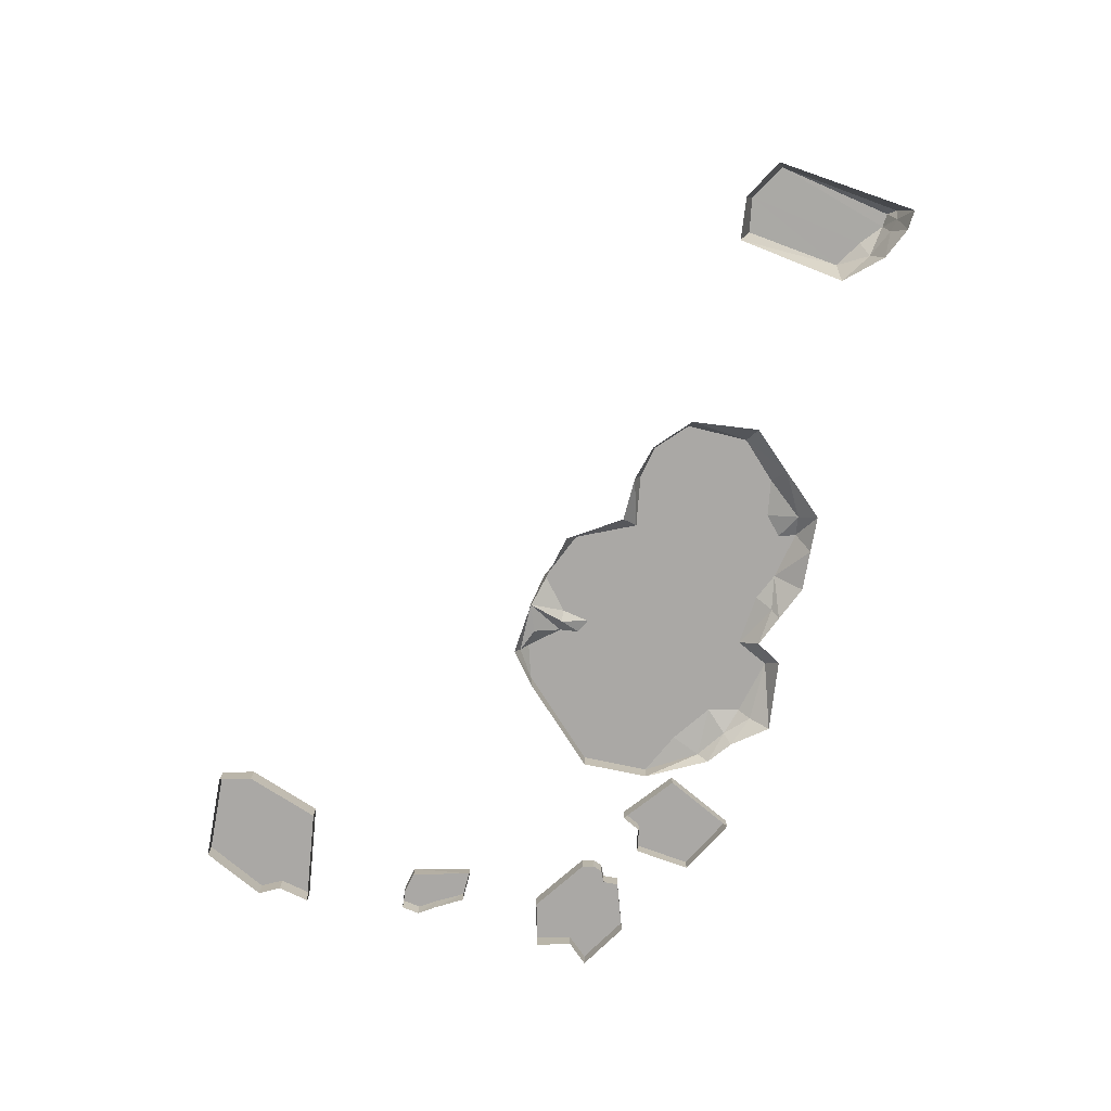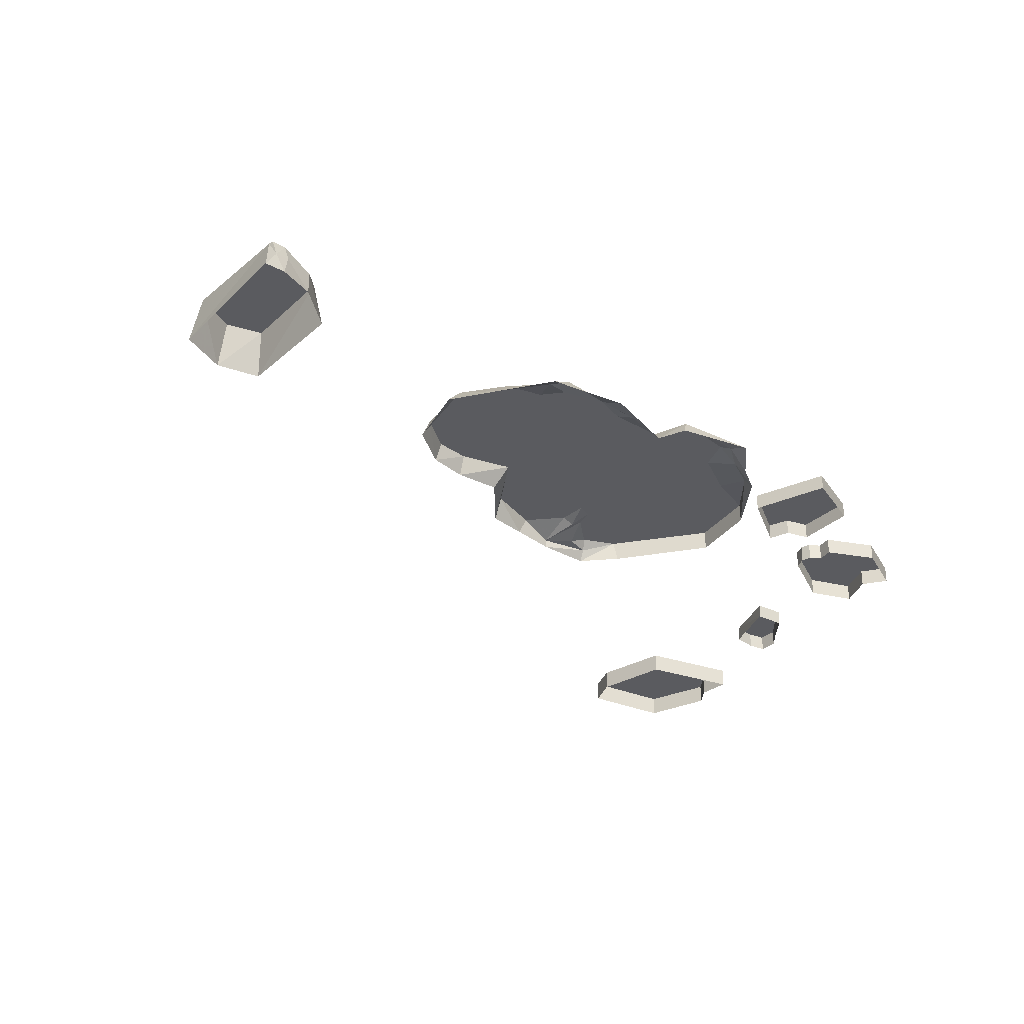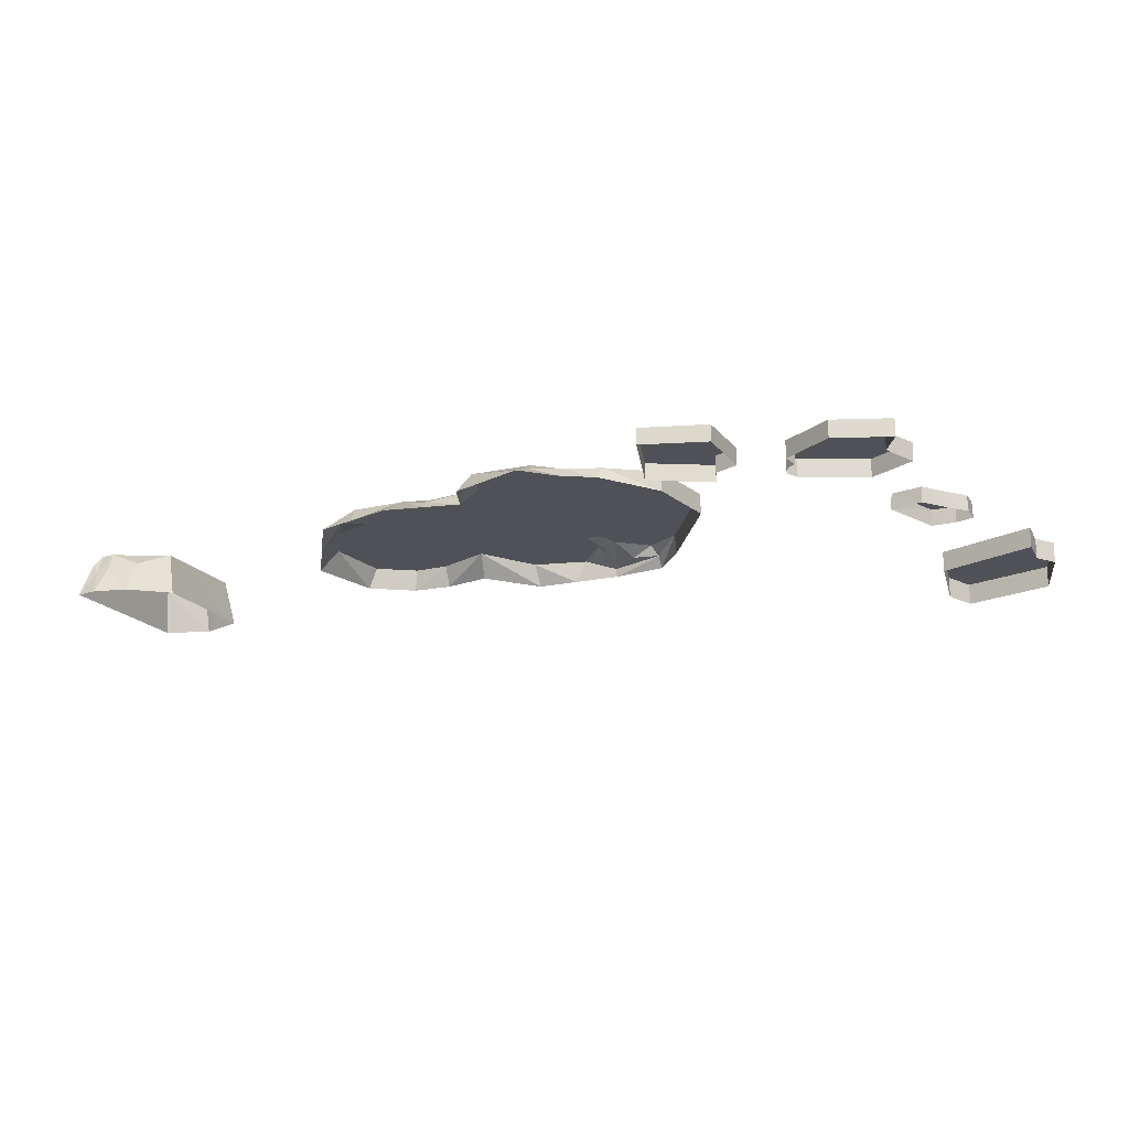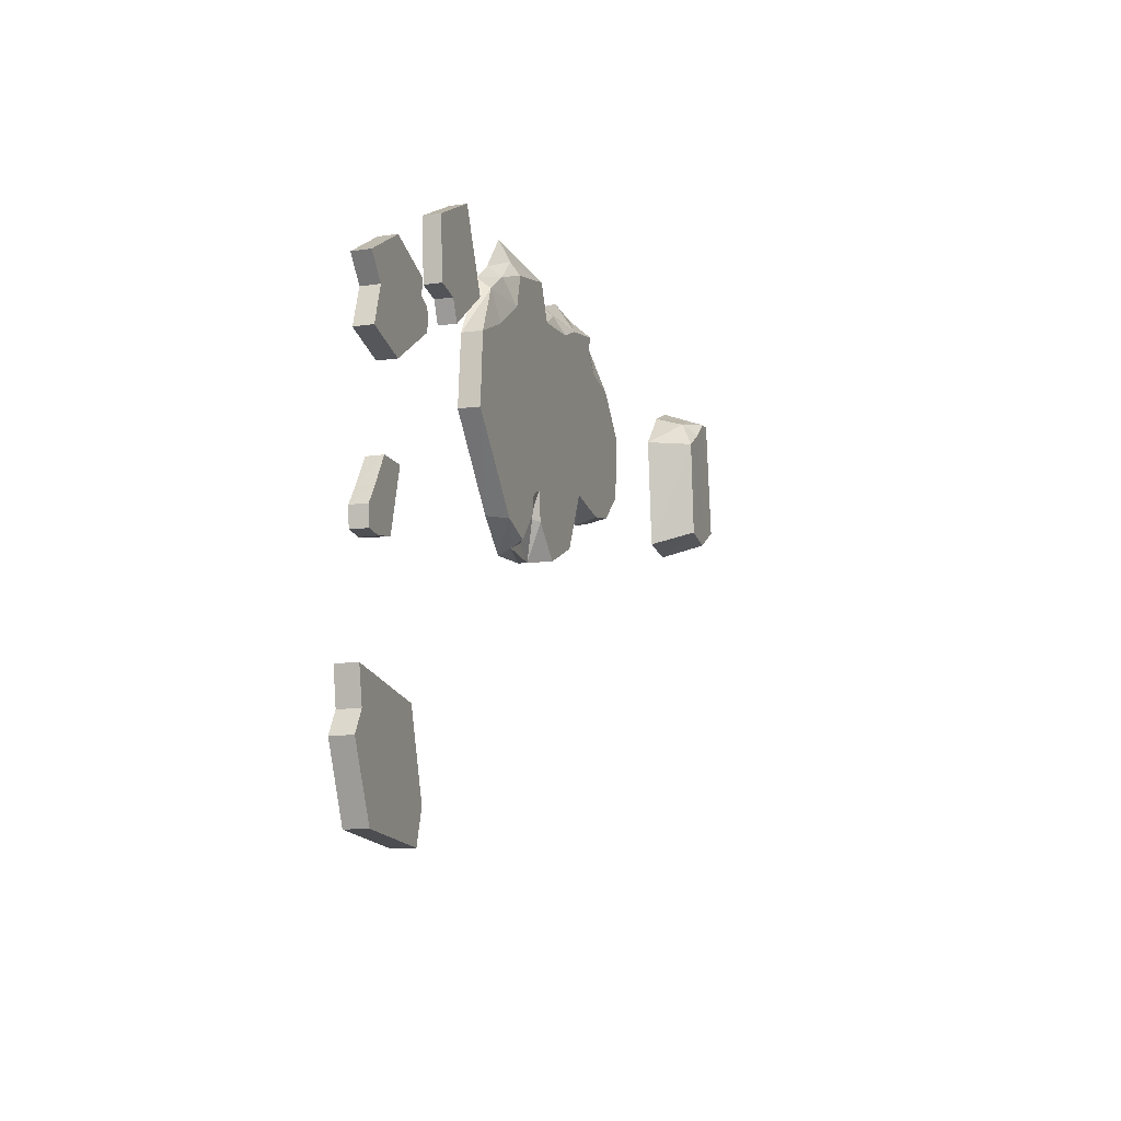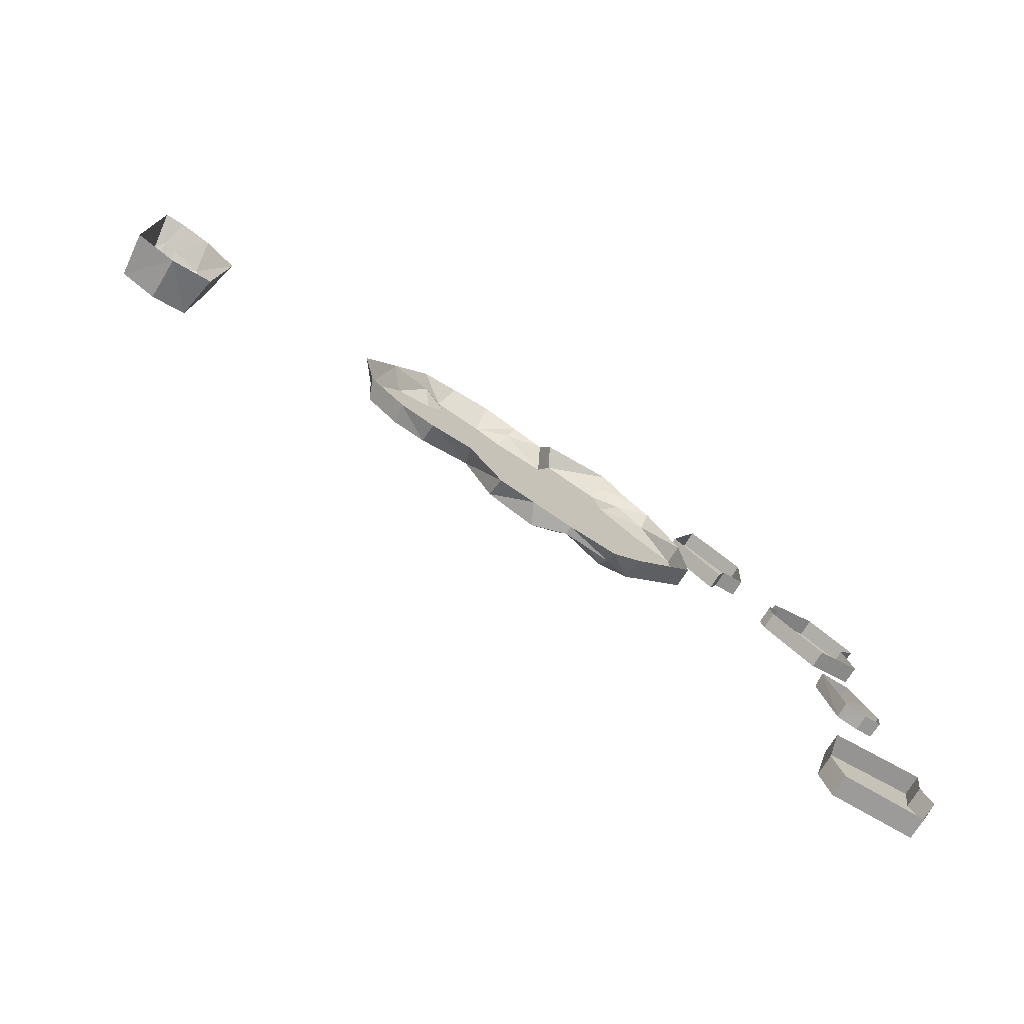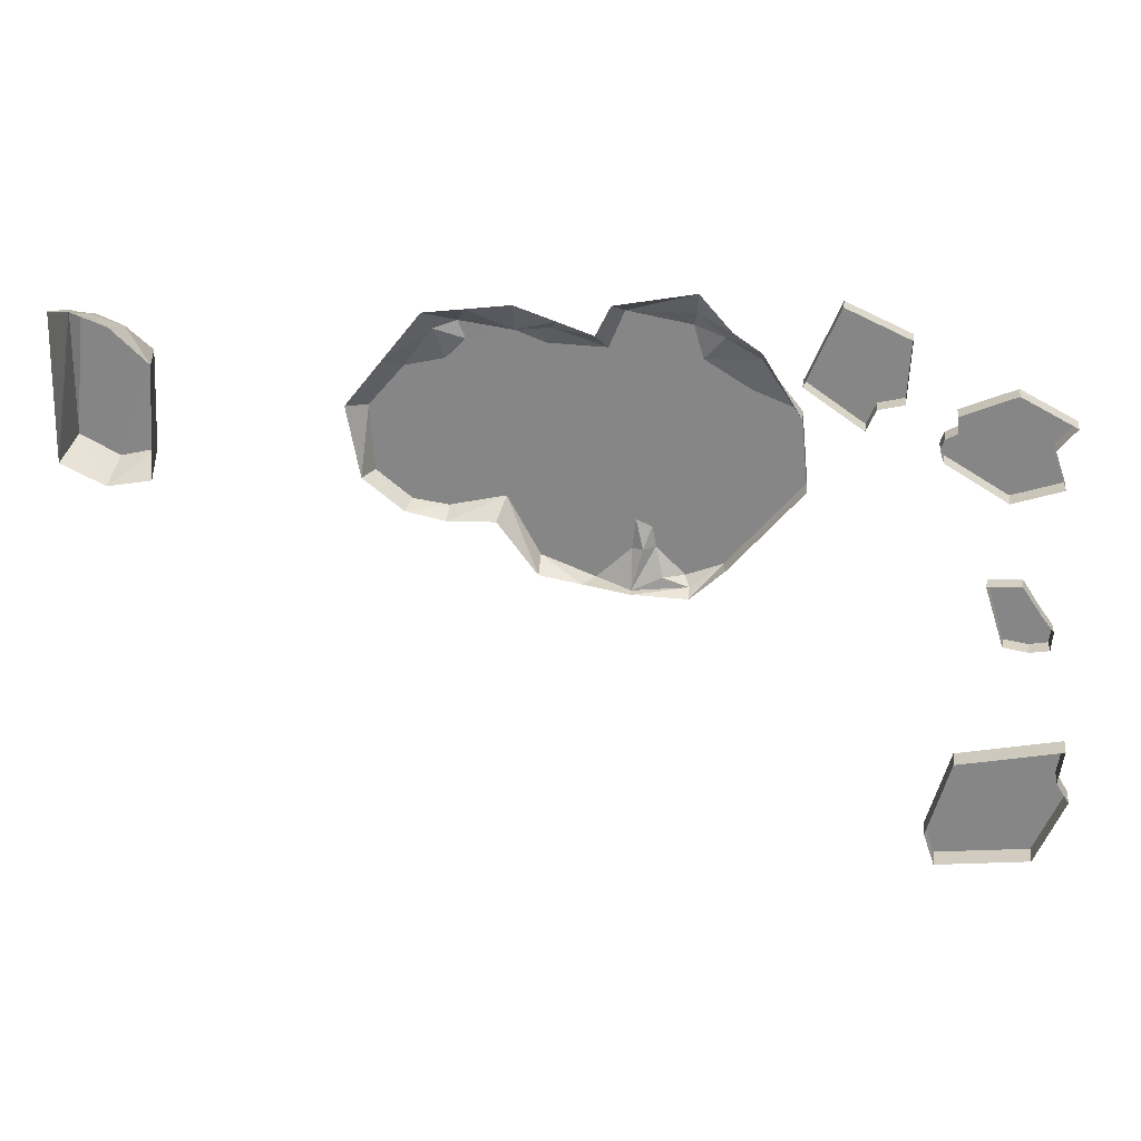
<metadata>
{"format":"obj","ext":"obj","renderer":"f3d","projection":"perspective","resolution":1024,"background":"white","views":[{"elev":-75.1,"azim":72.7,"up":"+Z"},{"elev":-33.3,"azim":144.0,"up":"+Z"},{"elev":-21.0,"azim":-149.5,"up":"+Z"},{"elev":-9.5,"azim":-71.4,"up":"+Y"},{"elev":-73.3,"azim":147.6,"up":"+Y"},{"elev":26.4,"azim":-173.1,"up":"+Y"}]}
</metadata>
<code>
g jingling_02_building_06a
v 926.8 185.3 -2.162
v 917.5 479.2 -4.81
v 903.8 457.7 67.3
v 916.1 205.8 90.71
v 816.9 411 88.29
v 839.6 165.9 90.78
v 916.1 205.8 90.71
v 862.5 444.9 87.98
v 754.8 159.8 -1.932
v 768.9 183.2 90.34
v 758.6 379.3 88.57
v 737.8 385.7 -3.968
v 890.3 445.3 88.55
v 890.3 445.3 88.55
v 758.6 379.3 88.57
v 768.9 183.2 90.34
f 1 2 3
f 3 4 1
f 5 6 7
f 7 8 5
f 9 10 11
f 11 12 9
f 13 8 7
f 3 14 4
f 15 16 6
f 6 5 15
g jingling_02_building_06a
v -885 -536.5 43.98
v -704.3 -557.8 44.17
v -682.4 -492 43.59
v -941.2 -403.6 42.8
v -915.9 -362.4 42.42
v -926.2 -295.9 41.82
v -725.9 -337 42.19
v -783.8 196.9 37.02
v -664.9 268.2 36.38
v -656.4 292.6 36.17
v -877.1 227.6 36.75
v -784.5 398.5 35.2
v -888.7 343.7 35.71
v -686 325.2 35.88
v -682.4 355.8 35.59
v -662.9 312.1 35.99
v -852.6 298.3 36.12
v -477.5 545.8 32.75
v -543.9 361.7 34.41
v -526.3 320.8 34.78
v -415.2 397.7 34.08
v -598.5 490.8 33.24
v -592.5 373.4 34.3
v -880.6 -50.3 32.94
v -877.1 -87.42 33.27
v -841.6 -93.36 33.33
v -856.4 -17.53 32.65
v -821.1 36.62 32.16
v -795.3 -85.95 33.26
v -758.7 33.18 32.18
v 355.9 312 40.2
v 281.2 131.2 41.83
v 348.4 185.6 41.34
v -170.6 107.9 42.04
v -184.2 183.6 41.36
v -416.7 337 39.98
v -430.1 199.5 41.22
v -222.6 489.4 38.6
v -241 426.5 39.17
v -74.42 440.7 39.04
v -103.2 510.5 38.41
v 108.8 146.2 41.7
v 289.2 390.4 39.5
v 214.2 407.8 39.34
v 33.53 444.3 39.01
v 90.67 465.8 38.82
v 9.06 158.9 41.58
v -217.6 4.442 42.97
v -163.7 59.64 42.48
v -286.7 31.09 42.73
v 214.1 121.9 41.92
v -232 346.4 39.89
v -326.1 373.6 39.65
v -120.1 53.73 42.53
v 46.93 31.08 42.74
v -126.6 111.2 42.01
v 177.4 445.6 39
f 17 18 19
f 19 20 17
f 20 19 21
f 21 19 22
f 22 19 23
f 24 25 26
f 26 27 24
f 28 29 30
f 30 31 28
f 26 32 33
f 33 27 26
f 34 35 36
f 36 37 34
f 35 34 38
f 38 39 35
f 40 41 42
f 42 43 40
f 30 29 33
f 33 32 30
f 44 42 45
f 45 46 44
f 43 42 44
f 47 48 49
f 50 51 52
f 52 53 50
f 54 55 56
f 56 57 54
f 58 59 60
f 61 58 62
f 56 63 58
f 58 61 56
f 64 65 53
f 53 66 64
f 65 50 53
f 47 67 48
f 47 58 67
f 52 51 68
f 68 69 52
f 70 71 63
f 63 72 70
f 63 56 68
f 68 51 63
f 56 55 68
f 63 71 58
f 63 51 72
f 62 58 73
f 58 60 73
f 58 47 59
g jingling_02_building_06a
v -704.3 -557.8 44.17
v -885 -536.5 43.98
v -884.4 -536.8 0.237
v -703.6 -558.2 0.2443
v -941.2 -403.6 42.8
v -940.5 -404 0.1922
v -915.9 -362.4 42.42
v -915.3 -362.9 0.1783
v -926.2 -295.9 41.82
v -925.6 -296.3 0.1558
v -725.9 -337 42.19
v -725.3 -337.4 0.1697
v -925.6 -296.3 0.1558
v -926.2 -295.9 41.82
v -682.4 -492 43.59
v -681.7 -492.4 0.2221
v -655.8 292.2 -0.0429
v -656.4 292.6 36.17
v -664.9 268.2 36.38
v -664.2 267.8 -0.03467
v -783.1 196.5 -0.01064
v -783.8 196.9 37.02
v -783.9 398.1 -0.07866
v -784.5 398.5 35.2
v -682.4 355.8 35.59
v -681.7 355.4 -0.06424
v -686 325.2 35.88
v -685.4 324.8 -0.05391
v -888.7 343.7 35.71
v -888.1 343.3 -0.06017
v -852.6 298.3 36.12
v -851.9 297.9 -0.04484
v -662.9 312.1 35.99
v -662.3 311.7 -0.04947
v -877.1 227.6 36.75
v -852.6 298.3 36.12
v -851.9 297.9 -0.04484
v -876.4 227.3 -0.021
v -525.7 320.4 -0.0524
v -414.6 397.3 -0.07837
v -415.2 397.7 34.08
v -526.3 320.8 34.78
v -543.9 361.7 34.41
v -543.3 361.3 -0.06621
v -476.8 545.4 -0.1284
v -477.5 545.8 32.75
v -591.8 373 -0.07018
v -592.5 373.4 34.3
v -598.5 490.8 33.24
v -597.8 490.5 -0.1098
v -476.8 545.4 -0.1284
v -477.5 545.8 32.75
v -841.2 -93.7 0.08748
v -793.3 -86.28 0.08498
v -795.3 -85.95 33.26
v -841.6 -93.36 33.33
v -877.1 -87.42 33.27
v -878 -87.75 0.08547
v -880.6 -50.3 32.94
v -881.6 -50.63 0.07294
v -856.4 -17.53 32.65
v -856.5 -17.87 0.06189
v -821.1 36.62 32.16
v -820 36.28 0.04362
v -758.7 33.18 32.18
v -755.4 32.86 0.04478
v -755.4 32.86 0.04478
v -758.7 33.18 32.18
v 862.5 444.9 87.98
v 860.3 457.4 51.39
v 799.5 434.7 58.86
v 816.9 411 88.29
v 809.6 454.1 -4.584
v 737.8 385.7 -3.968
v 758.6 379.3 88.57
v 890.3 445.3 88.55
v 903.8 457.7 67.3
v 888.1 461 47.46
v 917.5 479.2 -4.81
v 876.7 479.3 -4.811
v 768.9 183.2 90.34
v 754.8 159.8 -1.932
v 840.8 143.9 -1.789
v 839.6 165.9 90.78
v 926.8 185.3 -2.162
v 916.1 205.8 90.71
v 33.53 444.3 39.01
v 22.15 480.6 18.42
v -74.42 440.7 39.04
v -293.1 36.75 0.04334
v -286.7 31.09 42.73
v -430.1 199.5 41.22
v -430.8 199.1 -0.01146
v 46.93 31.08 42.74
v -54.6 -8.634 43.09
v -32.57 -4.972 0.05745
v 46.26 8.965 0.05275
v 108.8 146.2 41.7
v 122.6 111.1 0.01828
v 289.7 123.8 0.01403
v 281.2 131.2 41.83
v 214.1 121.9 41.92
v 213.4 107.5 0.01953
v 366.1 185.2 -0.006698
v 391.3 323.3 -0.0533
v 355.9 312 40.2
v 348.4 185.6 41.34
v -416.7 337 39.98
v -417.3 336.7 -0.05788
v -232 346.4 39.89
v -241 426.5 39.17
v -326.1 373.6 39.65
v -241 426.5 39.17
v -279.2 473.2 24.5
v -343.6 434 27.13
v -326.1 373.6 39.65
v 322.7 410.6 -0.08278
v 289.2 390.4 39.5
v 173.3 514.2 -0.1177
v 88.92 525.1 -0.1214
v 90.67 465.8 38.82
v 191.2 479.8 38.49
v 12.45 498.4 -0.1124
v -54.54 475 -0.1045
v -344.2 455.6 -0.098
v -291.5 491.5 -0.1101
v -103.2 510.5 38.41
v -82.65 531 -0.1234
v -232.1 559.1 -0.1329
v -228.3 516 21.25
v -417.3 336.7 -0.05788
v -416.7 337 39.98
v -222.6 489.4 38.6
v 90.67 465.8 38.82
v 177.4 445.6 39
v 191.2 479.8 38.49
v -227.6 -23.78 0.06378
v -227 -11.04 23.37
v -121.5 -20.68 17.49
v -122.6 -20.88 0.06281
v -120.1 53.73 42.53
v -217.6 4.442 42.97
v -177.9 5.613 23.26
v -163.7 59.64 42.48
v -184.2 183.6 41.36
v -156.2 98.34 42.13
v -126.6 111.2 42.01
v -141 56.44 29.62
v -120.1 53.73 42.53
v -141 56.44 29.62
v -170.6 107.9 42.04
v -163.7 59.64 42.48
v 249.1 504.4 -0.1144
v 233.5 468.3 21.28
v 289.2 390.4 39.5
v 233.5 468.3 21.28
v 214.2 407.8 39.34
f 74 75 76
f 76 77 74
f 78 79 76
f 76 75 78
f 80 81 79
f 79 78 80
f 80 82 83
f 83 81 80
f 84 85 86
f 86 87 84
f 88 89 85
f 85 84 88
f 74 77 89
f 89 88 74
f 90 91 92
f 92 93 90
f 94 93 92
f 92 95 94
f 96 97 98
f 98 99 96
f 98 100 101
f 101 99 98
f 102 97 96
f 96 103 102
f 104 102 103
f 103 105 104
f 100 106 107
f 107 101 100
f 106 91 90
f 90 107 106
f 108 109 110
f 110 111 108
f 95 108 111
f 111 94 95
f 112 113 114
f 114 115 112
f 115 116 117
f 117 112 115
f 113 118 119
f 119 114 113
f 120 121 122
f 122 123 120
f 124 123 122
f 122 125 124
f 116 121 120
f 120 117 116
f 126 127 128
f 128 129 126
f 126 129 130
f 130 131 126
f 131 130 132
f 132 133 131
f 133 132 134
f 134 135 133
f 135 134 136
f 136 137 135
f 137 136 138
f 138 139 137
f 140 141 128
f 128 127 140
f 142 143 144
f 144 145 142
f 144 143 146
f 146 147 144
f 144 148 145
f 149 150 151
f 142 149 151
f 151 143 142
f 151 150 152
f 152 153 151
f 143 151 153
f 153 146 143
f 147 148 144
f 154 155 156
f 156 157 154
f 156 158 159
f 159 157 156
f 160 161 162
f 163 164 165
f 165 166 163
f 167 168 169
f 169 170 167
f 171 167 170
f 170 172 171
f 173 174 175
f 175 176 173
f 177 178 179
f 179 180 177
f 176 175 171
f 171 172 176
f 165 181 182
f 182 166 165
f 183 184 185
f 186 187 188
f 188 189 186
f 179 178 190
f 190 191 179
f 192 193 194
f 194 195 192
f 161 196 197
f 197 162 161
f 198 188 187
f 187 199 198
f 200 201 202
f 202 203 200
f 197 201 200
f 200 162 197
f 188 198 204
f 204 205 188
f 200 203 206
f 207 208 209
f 160 194 161
f 194 193 196
f 196 161 194
f 210 211 164
f 164 163 210
f 168 212 213
f 213 169 168
f 168 167 214
f 215 164 211
f 216 215 211
f 217 216 212
f 211 210 213
f 213 212 211
f 215 216 217
f 216 211 212
f 173 177 180
f 180 174 173
f 205 189 188
f 206 203 187
f 187 186 206
f 203 202 199
f 199 187 203
f 218 219 220
f 220 219 221
f 221 222 220
f 214 223 212
f 212 168 214
f 218 224 219
f 219 224 225
f 225 221 219
f 223 217 212
f 190 226 227
f 227 191 190
f 228 229 230
f 229 209 208
f 208 230 229
f 195 227 226
f 226 192 195

</code>
